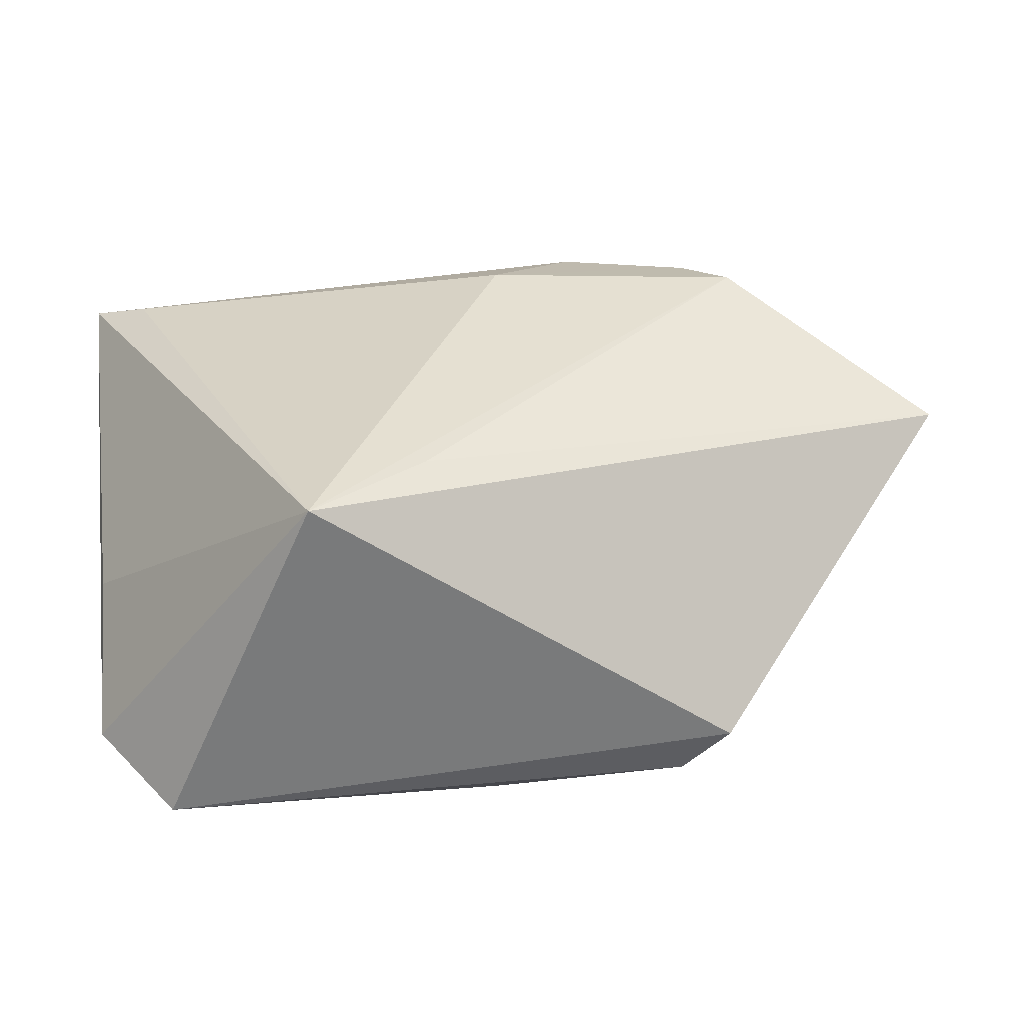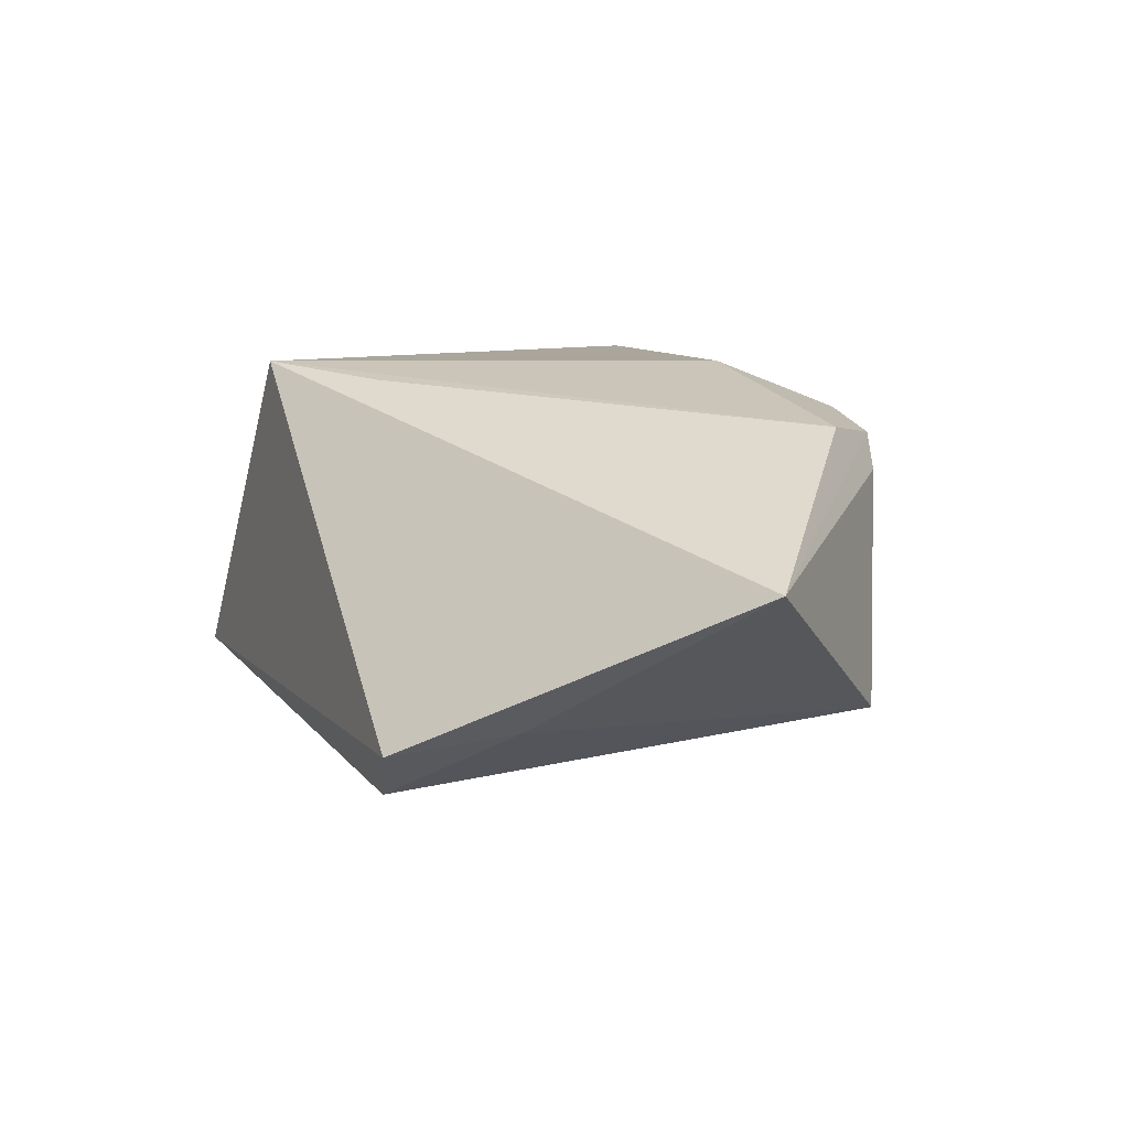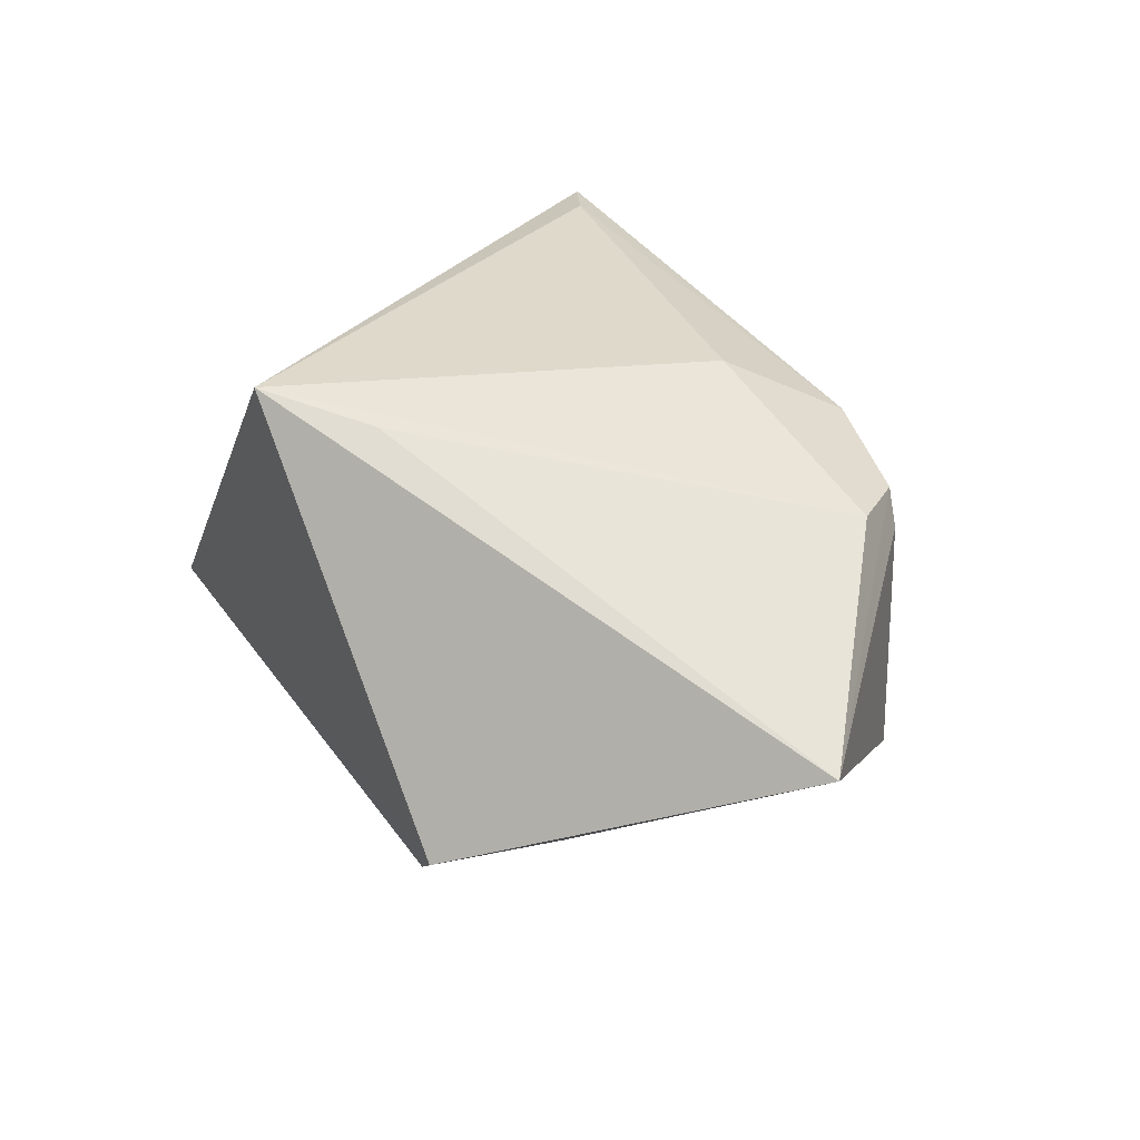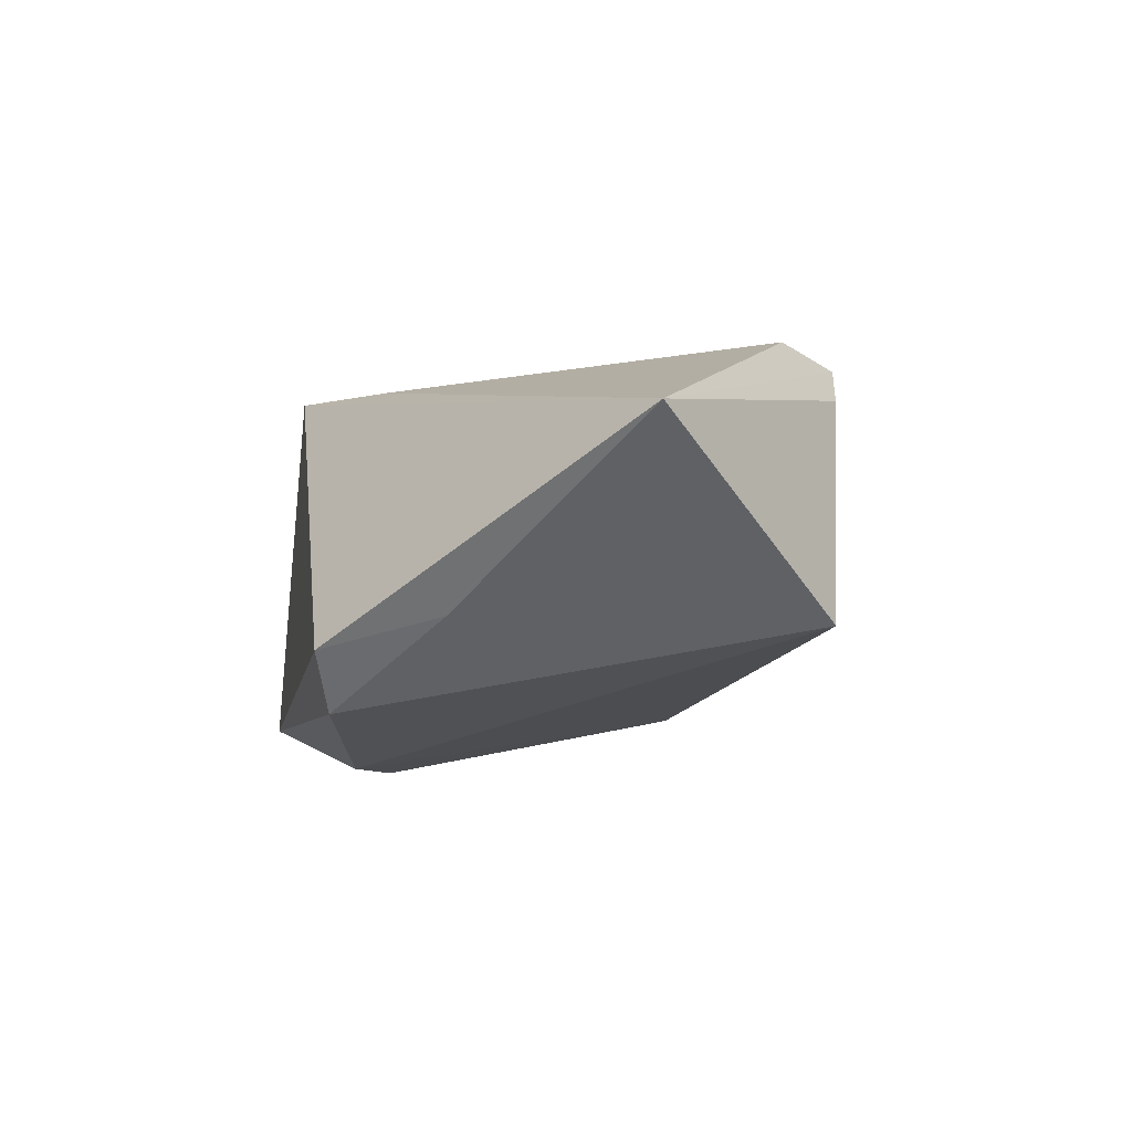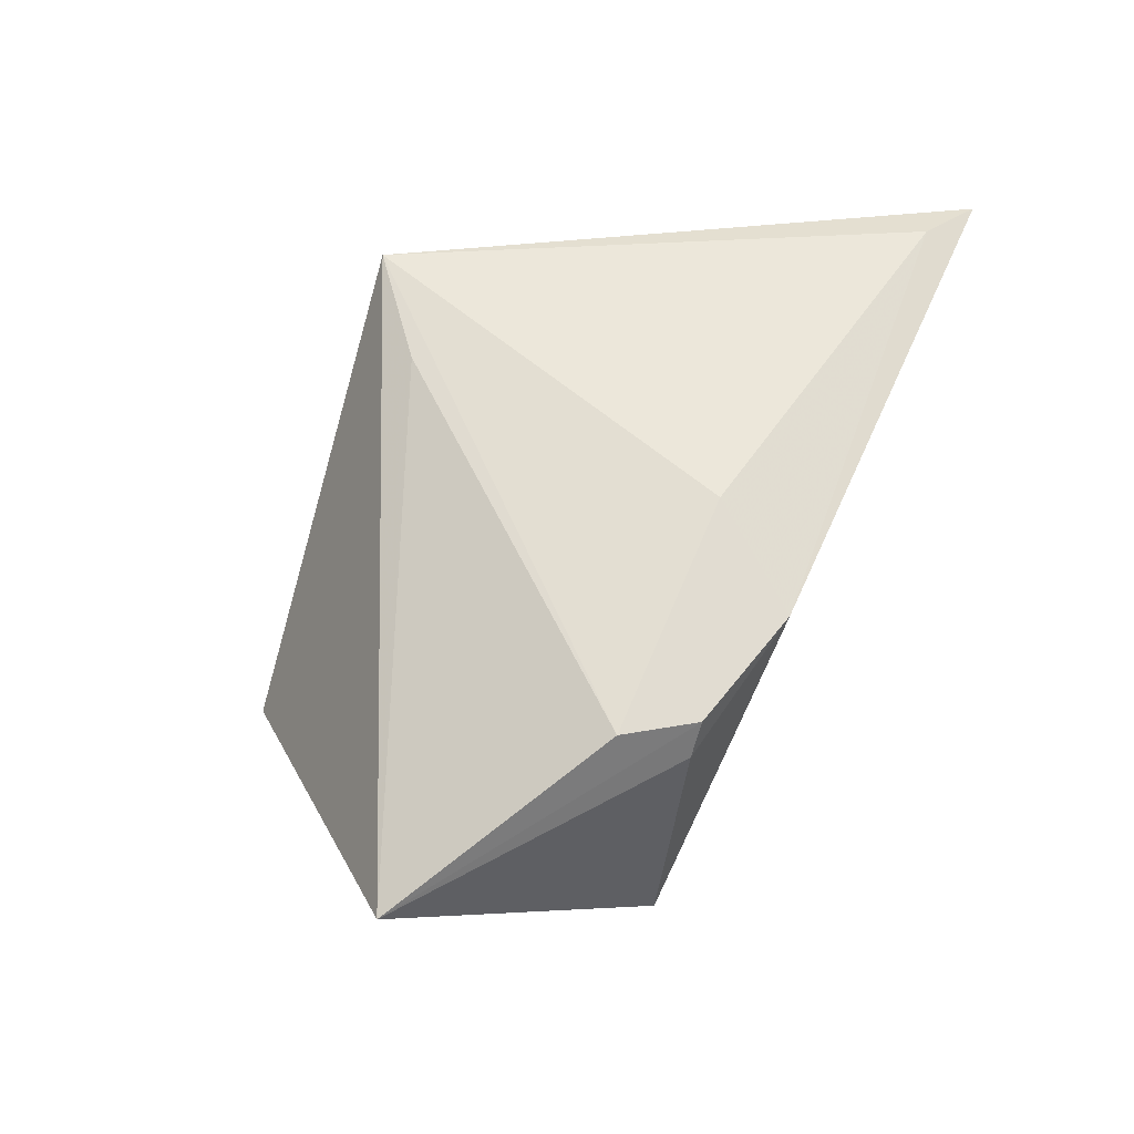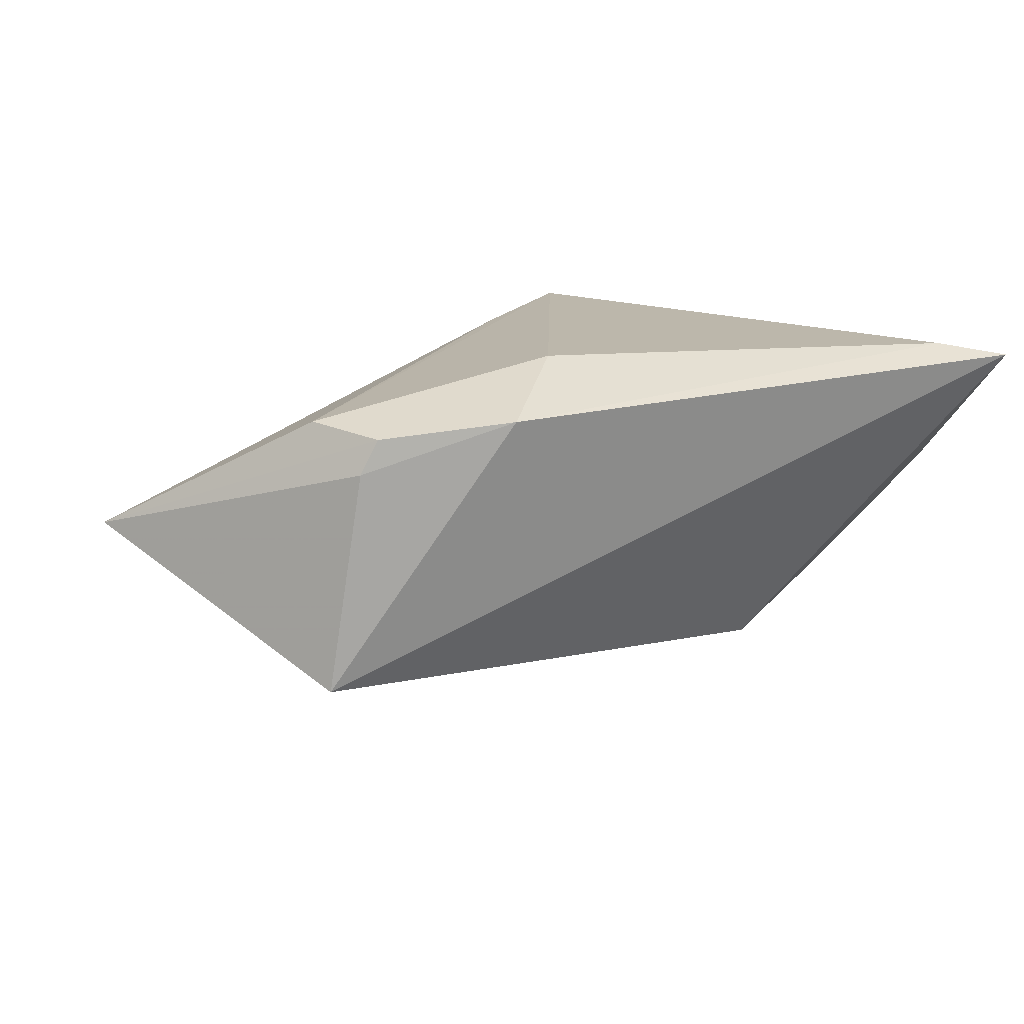
<metadata>
{"format":"obj","ext":"obj","renderer":"f3d","projection":"perspective","resolution":1024,"background":"white","views":[{"elev":-57.0,"azim":11.3,"up":"+Y"},{"elev":8.0,"azim":66.7,"up":"+Z"},{"elev":31.7,"azim":60.2,"up":"+Z"},{"elev":-13.7,"azim":80.3,"up":"+Z"},{"elev":51.5,"azim":112.0,"up":"+Z"},{"elev":14.4,"azim":158.8,"up":"+Z"}]}
</metadata>
<code>
v 0.03584 0.0271 0.01094
v -0.04663 -0.005375 0.001281
v 0.009582 0.0205 0.02235
v 0.06161 0.00148 0.001506
v 0.03954 0.02522 -0.01592
v -0.03864 -0.03145 -0.01639
v -0.04795 -0.02084 -0.01115
v -0.04795 0.03369 0.02103
v -0.01431 -0.0181 -0.02536
v 0.03376 0.02746 0.01508
v 0.03949 0.01998 0.01625
v 0.03711 -0.01693 -0.01584
v 0.01822 0.03194 0.0169
v -0.01152 -0.03048 0.02235
v -0.04036 0.02973 0.02235
v 0.03046 -0.03043 -0.01869
v -0.01908 0.01903 -0.01672
v -0.04594 0.01771 0.004604
v 0.02385 -0.02829 -0.0245
v -0.03066 0.0175 -0.008589
v 0.001267 -0.02087 0.02047
v 0.0004275 -0.02358 -0.02707
f 6 14 7
f 2 8 7
f 7 14 2
f 2 14 8
f 8 5 17
f 21 14 4
f 4 11 21
f 21 11 14
f 14 11 3
f 13 5 8
f 7 8 18
f 12 5 4
f 12 19 5
f 22 17 5
f 5 19 22
f 22 19 6
f 4 14 16
f 16 12 4
f 19 12 16
f 14 6 16
f 6 19 16
f 8 14 15
f 14 3 15
f 15 13 8
f 3 13 15
f 5 13 1
f 4 5 1
f 8 17 20
f 20 18 8
f 20 17 7
f 7 18 20
f 9 22 6
f 17 22 9
f 9 6 7
f 7 17 9
f 10 1 13
f 10 3 11
f 10 13 3
f 10 11 4
f 4 1 10

</code>
